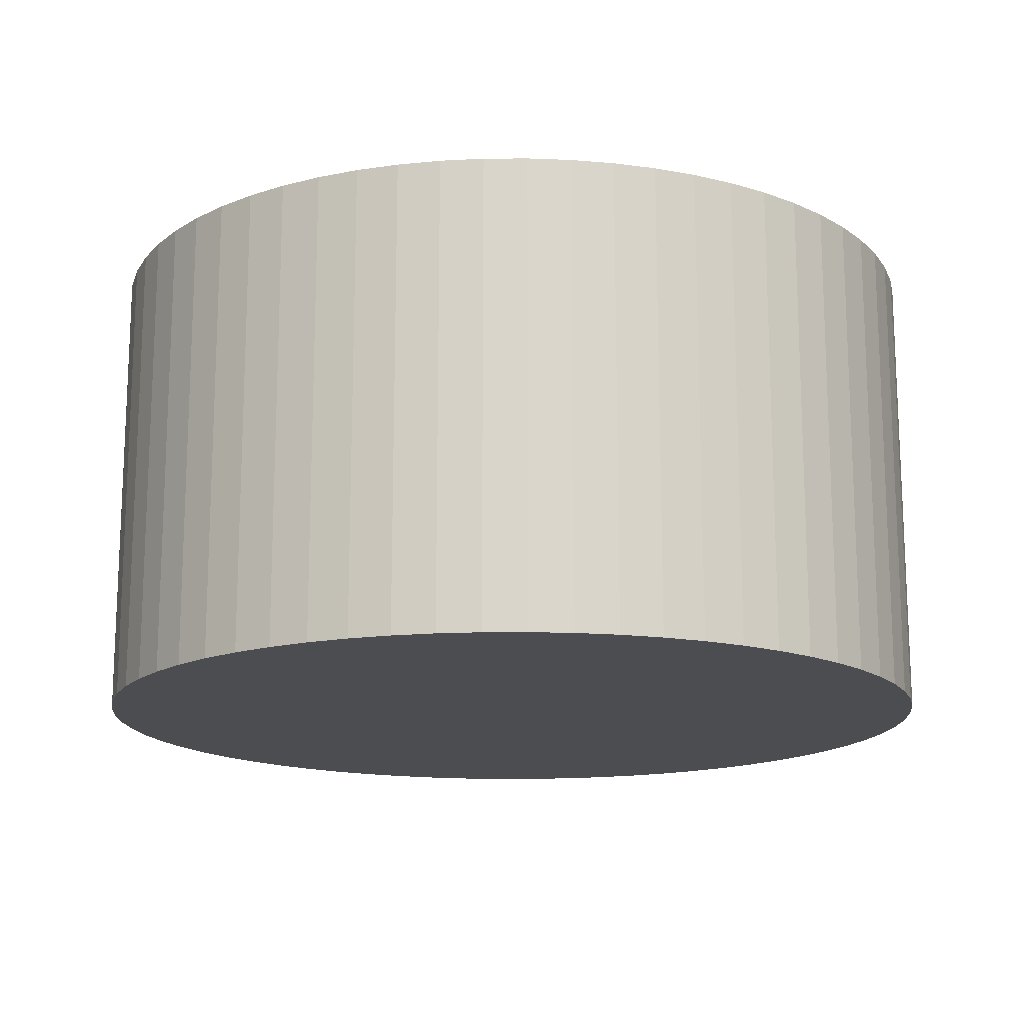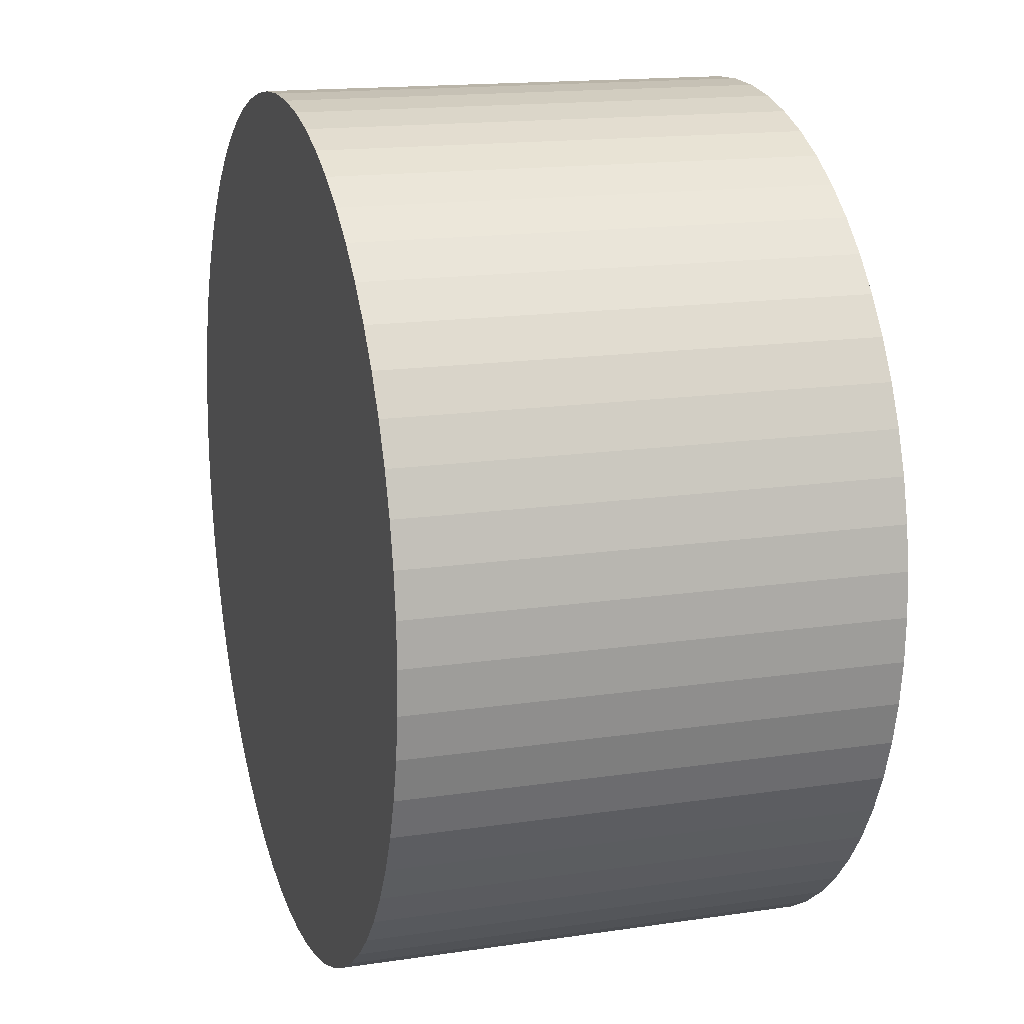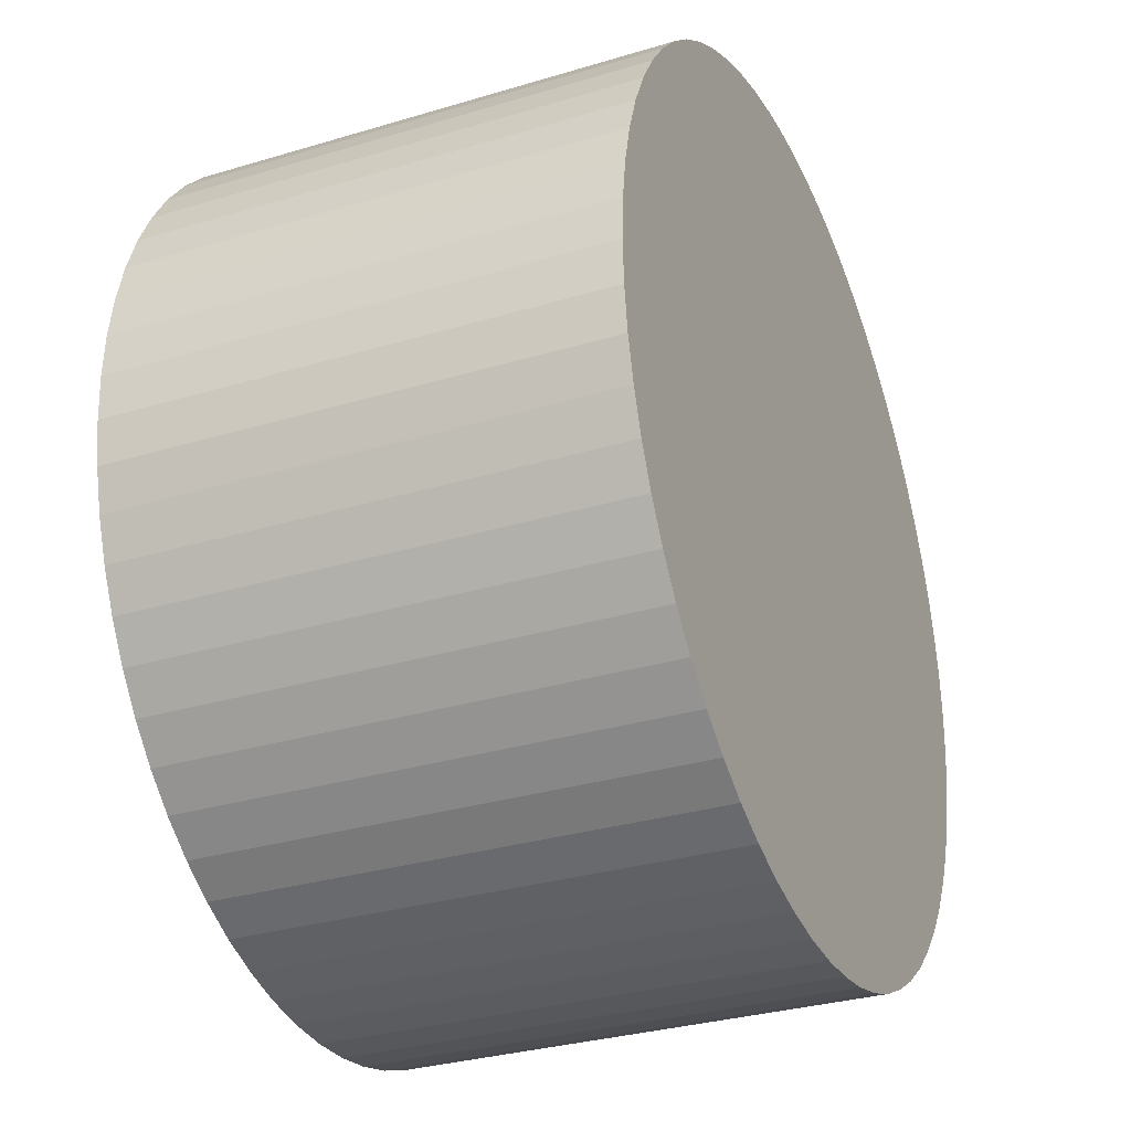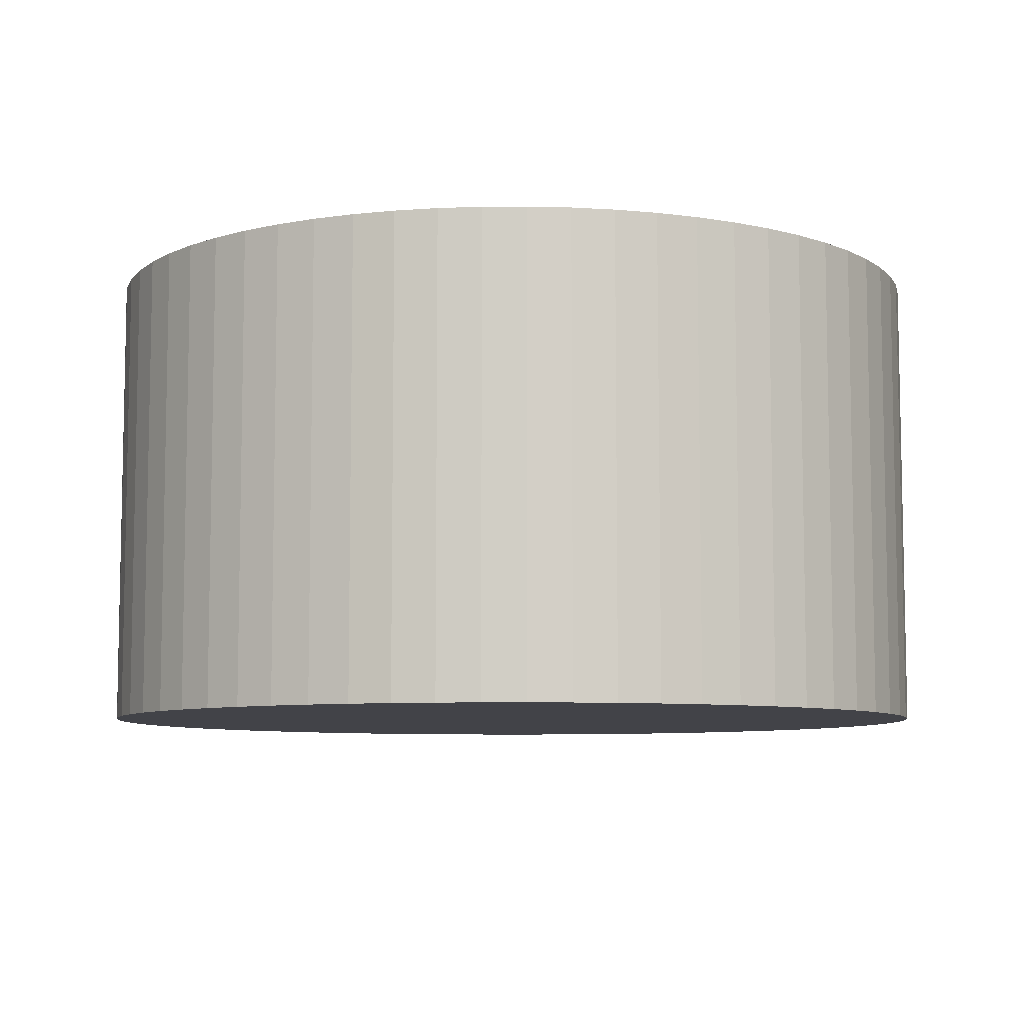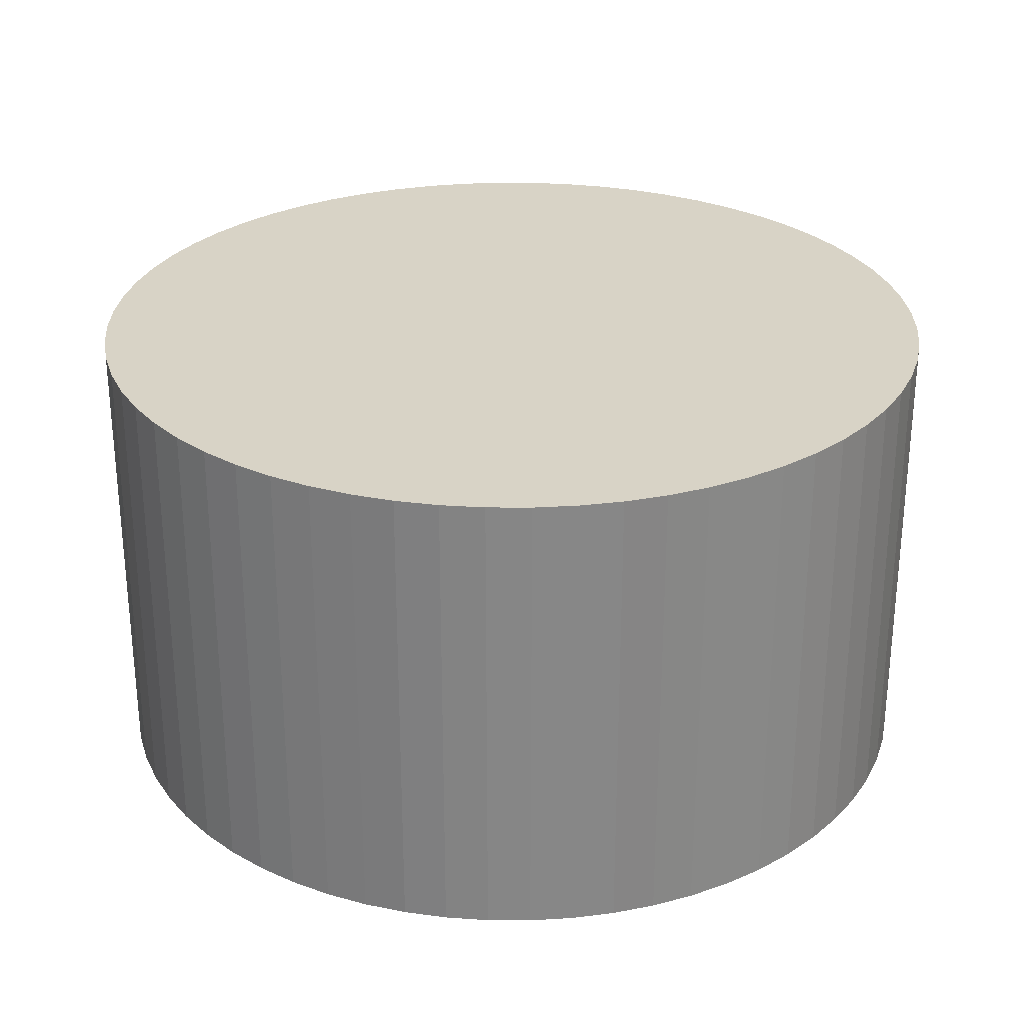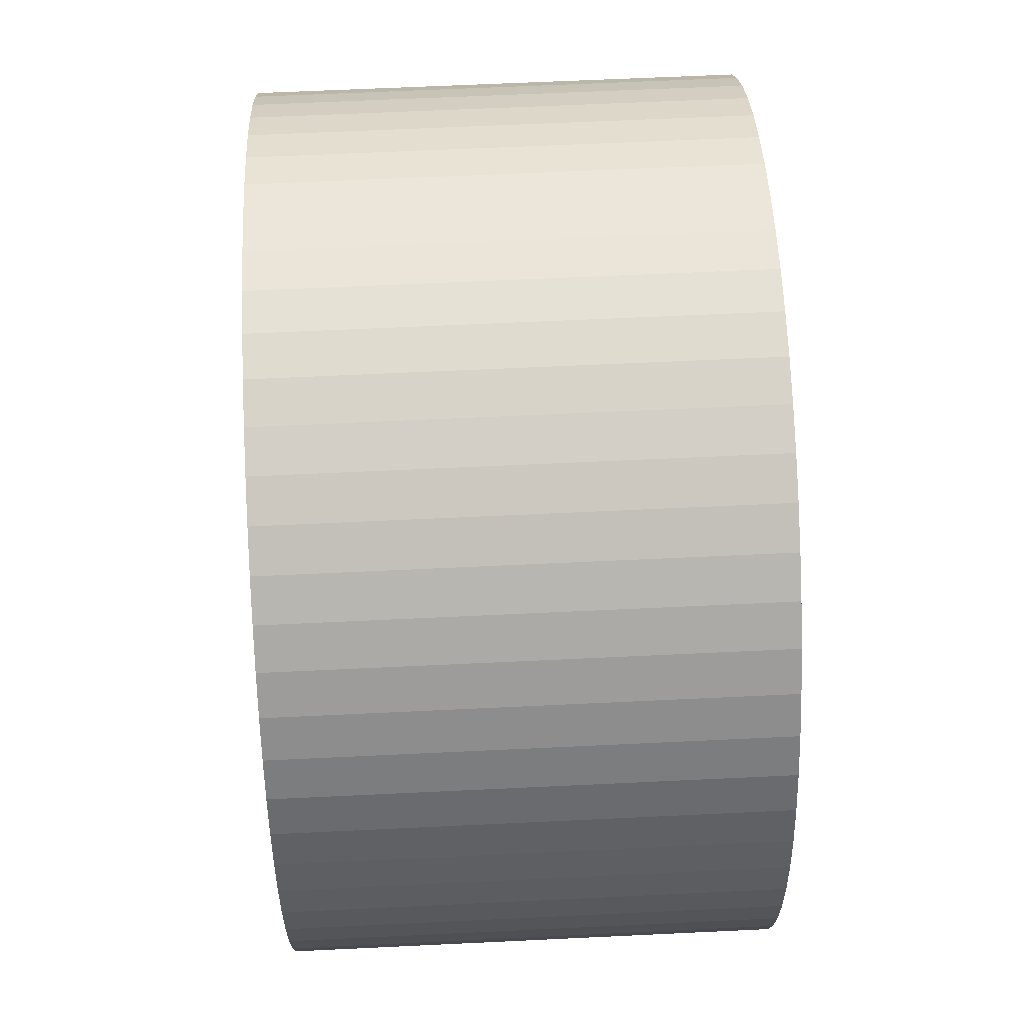
<metadata>
{"format":"obj","ext":"obj","renderer":"f3d","projection":"perspective","resolution":1024,"background":"white","views":[{"elev":-15.6,"azim":-52.6,"up":"+Z"},{"elev":15.9,"azim":-107.2,"up":"+Y"},{"elev":-31.1,"azim":-66.7,"up":"+Y"},{"elev":-7.6,"azim":121.9,"up":"+Z"},{"elev":28.0,"azim":48.2,"up":"+Z"},{"elev":62.2,"azim":-92.8,"up":"+Y"}]}
</metadata>
<code>
g obj_42012991
v -59.71 5.881 65
v -59.71 5.881 0
v -60 -7.348e-15 65
v -60 -7.348e-15 0
v -59.71 -5.881 65
v -59.71 -5.881 0
v -58.85 -11.71 65
v -58.85 -11.71 0
v -57.42 -17.42 65
v -57.42 -17.42 0
v -55.43 -22.96 65
v -55.43 -22.96 0
v -52.92 -28.28 65
v -52.92 -28.28 0
v -49.89 -33.33 65
v -49.89 -33.33 0
v -46.38 -38.06 65
v -46.38 -38.06 0
v -42.43 -42.43 65
v -42.43 -42.43 0
v -38.06 -46.38 65
v -38.06 -46.38 0
v -33.33 -49.89 65
v -33.33 -49.89 0
v -28.28 -52.92 65
v -28.28 -52.92 0
v -22.96 -55.43 65
v -22.96 -55.43 0
v -17.42 -57.42 65
v -17.42 -57.42 0
v -11.71 -58.85 65
v -11.71 -58.85 0
v -5.881 -59.71 65
v -5.881 -59.71 0
v 3.674e-15 -60 65
v 3.674e-15 -60 0
v 5.881 -59.71 65
v 5.881 -59.71 0
v 11.71 -58.85 65
v 11.71 -58.85 0
v 17.42 -57.42 65
v 17.42 -57.42 0
v 22.96 -55.43 65
v 22.96 -55.43 0
v 28.28 -52.92 65
v 28.28 -52.92 0
v 33.33 -49.89 65
v 33.33 -49.89 0
v 38.06 -46.38 65
v 38.06 -46.38 0
v 42.43 -42.43 65
v 42.43 -42.43 0
v 46.38 -38.06 65
v 46.38 -38.06 0
v 49.89 -33.33 65
v 49.89 -33.33 0
v 52.92 -28.28 65
v 52.92 -28.28 0
v 55.43 -22.96 65
v 55.43 -22.96 0
v 57.42 -17.42 65
v 57.42 -17.42 0
v 58.85 -11.71 65
v 58.85 -11.71 0
v 59.71 -5.881 65
v 59.71 -5.881 0
v 60 0 65
v 60 0 0
v 59.71 5.881 65
v 59.71 5.881 0
v 58.85 11.71 65
v 58.85 11.71 0
v 57.42 17.42 65
v 57.42 17.42 0
v 55.43 22.96 65
v 55.43 22.96 0
v 52.92 28.28 65
v 52.92 28.28 0
v 49.89 33.33 65
v 49.89 33.33 0
v 46.38 38.06 65
v 46.38 38.06 0
v 42.43 42.43 65
v 42.43 42.43 0
v 38.06 46.38 65
v 38.06 46.38 0
v 33.33 49.89 65
v 33.33 49.89 0
v 28.28 52.92 65
v 28.28 52.92 0
v 22.96 55.43 65
v 22.96 55.43 0
v 17.42 57.42 65
v 17.42 57.42 0
v 11.71 58.85 65
v 11.71 58.85 0
v 5.881 59.71 65
v 5.881 59.71 0
v 3.674e-15 60 65
v 3.674e-15 60 0
v -5.881 59.71 65
v -5.881 59.71 0
v -11.71 58.85 65
v -11.71 58.85 0
v -17.42 57.42 65
v -17.42 57.42 0
v -22.96 55.43 65
v -22.96 55.43 0
v -28.28 52.92 65
v -28.28 52.92 0
v -33.33 49.89 65
v -33.33 49.89 0
v -38.06 46.38 65
v -38.06 46.38 0
v -42.43 42.43 65
v -42.43 42.43 0
v -46.38 38.06 65
v -46.38 38.06 0
v -49.89 33.33 65
v -49.89 33.33 0
v -52.92 28.28 65
v -52.92 28.28 0
v -55.43 22.96 65
v -55.43 22.96 0
v -57.42 17.42 65
v -57.42 17.42 0
v -58.85 11.71 65
v -58.85 11.71 0
f 1 2 3
f 3 2 4
f 3 4 5
f 5 4 6
f 5 6 7
f 7 6 8
f 7 8 9
f 9 8 10
f 9 10 11
f 11 10 12
f 11 12 13
f 13 12 14
f 13 14 15
f 15 14 16
f 15 16 17
f 17 16 18
f 17 18 19
f 19 18 20
f 19 20 21
f 21 20 22
f 21 22 23
f 23 22 24
f 23 24 25
f 25 24 26
f 25 26 27
f 27 26 28
f 27 28 29
f 29 28 30
f 29 30 31
f 31 30 32
f 31 32 33
f 33 32 34
f 33 34 35
f 35 34 36
f 35 36 37
f 37 36 38
f 37 38 39
f 39 38 40
f 39 40 41
f 41 40 42
f 41 42 43
f 43 42 44
f 43 44 45
f 45 44 46
f 45 46 47
f 47 46 48
f 47 48 49
f 49 48 50
f 49 50 51
f 51 50 52
f 51 52 53
f 53 52 54
f 53 54 55
f 55 54 56
f 55 56 57
f 57 56 58
f 57 58 59
f 59 58 60
f 59 60 61
f 61 60 62
f 61 62 63
f 63 62 64
f 63 64 65
f 65 64 66
f 65 66 67
f 67 66 68
f 67 68 69
f 69 68 70
f 69 70 71
f 71 70 72
f 71 72 73
f 73 72 74
f 73 74 75
f 75 74 76
f 75 76 77
f 77 76 78
f 77 78 79
f 79 78 80
f 79 80 81
f 81 80 82
f 81 82 83
f 83 82 84
f 83 84 85
f 85 84 86
f 85 86 87
f 87 86 88
f 87 88 89
f 89 88 90
f 89 90 91
f 91 90 92
f 91 92 93
f 93 92 94
f 93 94 95
f 95 94 96
f 95 96 97
f 97 96 98
f 97 98 99
f 99 98 100
f 99 100 101
f 101 100 102
f 101 102 103
f 103 102 104
f 103 104 105
f 105 104 106
f 105 106 107
f 107 106 108
f 107 108 109
f 109 108 110
f 109 110 111
f 111 110 112
f 111 112 113
f 113 112 114
f 113 114 115
f 115 114 116
f 115 116 117
f 117 116 118
f 117 118 119
f 119 118 120
f 119 120 121
f 121 120 122
f 121 122 123
f 123 122 124
f 123 124 125
f 125 124 126
f 125 126 127
f 127 126 128
f 127 128 1
f 1 128 2
f 5 65 3
f 3 65 67
f 3 67 1
f 1 67 69
f 1 69 127
f 127 69 71
f 127 71 125
f 125 71 73
f 125 73 123
f 123 73 75
f 123 75 121
f 121 75 77
f 121 77 119
f 119 77 79
f 119 79 117
f 117 79 81
f 117 81 115
f 115 81 83
f 115 83 113
f 113 83 85
f 113 85 111
f 111 85 87
f 111 87 109
f 109 87 89
f 109 89 107
f 107 89 91
f 107 91 105
f 105 91 93
f 105 93 103
f 103 93 95
f 103 95 101
f 101 95 97
f 101 97 99
f 65 5 63
f 63 5 7
f 63 7 61
f 61 7 9
f 61 9 59
f 59 9 11
f 59 11 57
f 57 11 13
f 57 13 55
f 55 13 15
f 55 15 53
f 53 15 17
f 53 17 51
f 51 17 19
f 51 19 49
f 49 19 21
f 49 21 47
f 47 21 23
f 47 23 45
f 45 23 25
f 45 25 43
f 43 25 27
f 43 27 41
f 41 27 29
f 41 29 39
f 39 29 31
f 39 31 37
f 37 31 33
f 37 33 35
f 2 70 4
f 4 70 68
f 4 68 6
f 6 68 66
f 6 66 8
f 8 66 64
f 8 64 10
f 10 64 62
f 10 62 12
f 12 62 60
f 12 60 14
f 14 60 58
f 14 58 16
f 16 58 56
f 16 56 18
f 18 56 54
f 18 54 20
f 20 54 52
f 20 52 22
f 22 52 50
f 22 50 24
f 24 50 48
f 24 48 26
f 26 48 46
f 26 46 28
f 28 46 44
f 28 44 30
f 30 44 42
f 30 42 32
f 32 42 40
f 32 40 34
f 34 40 38
f 34 38 36
f 70 2 72
f 72 2 128
f 72 128 74
f 74 128 126
f 74 126 76
f 76 126 124
f 76 124 78
f 78 124 122
f 78 122 80
f 80 122 120
f 80 120 82
f 82 120 118
f 82 118 84
f 84 118 116
f 84 116 86
f 86 116 114
f 86 114 88
f 88 114 112
f 88 112 90
f 90 112 110
f 90 110 92
f 92 110 108
f 92 108 94
f 94 108 106
f 94 106 96
f 96 106 104
f 96 104 98
f 98 104 102
f 98 102 100

</code>
